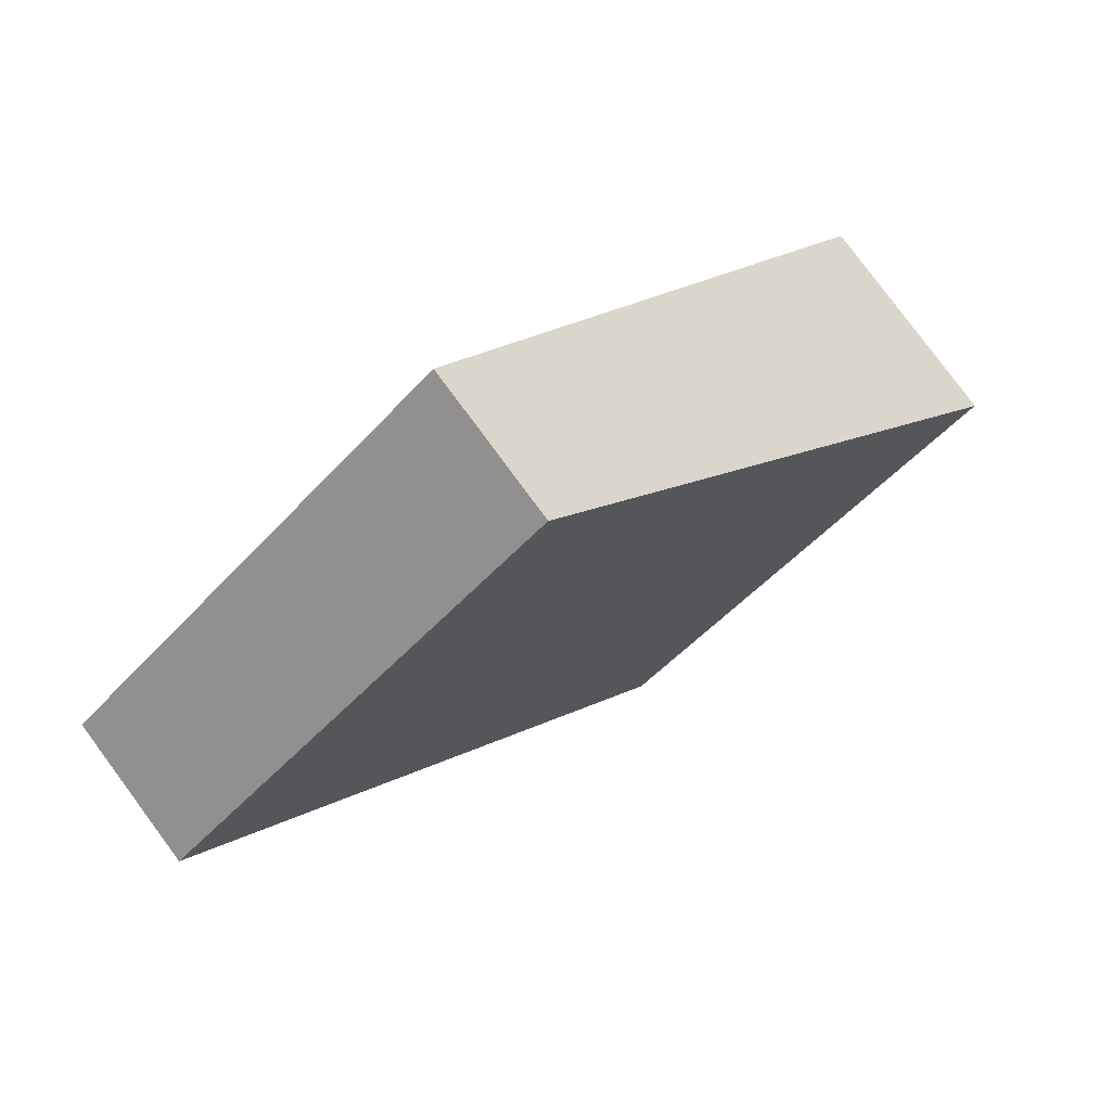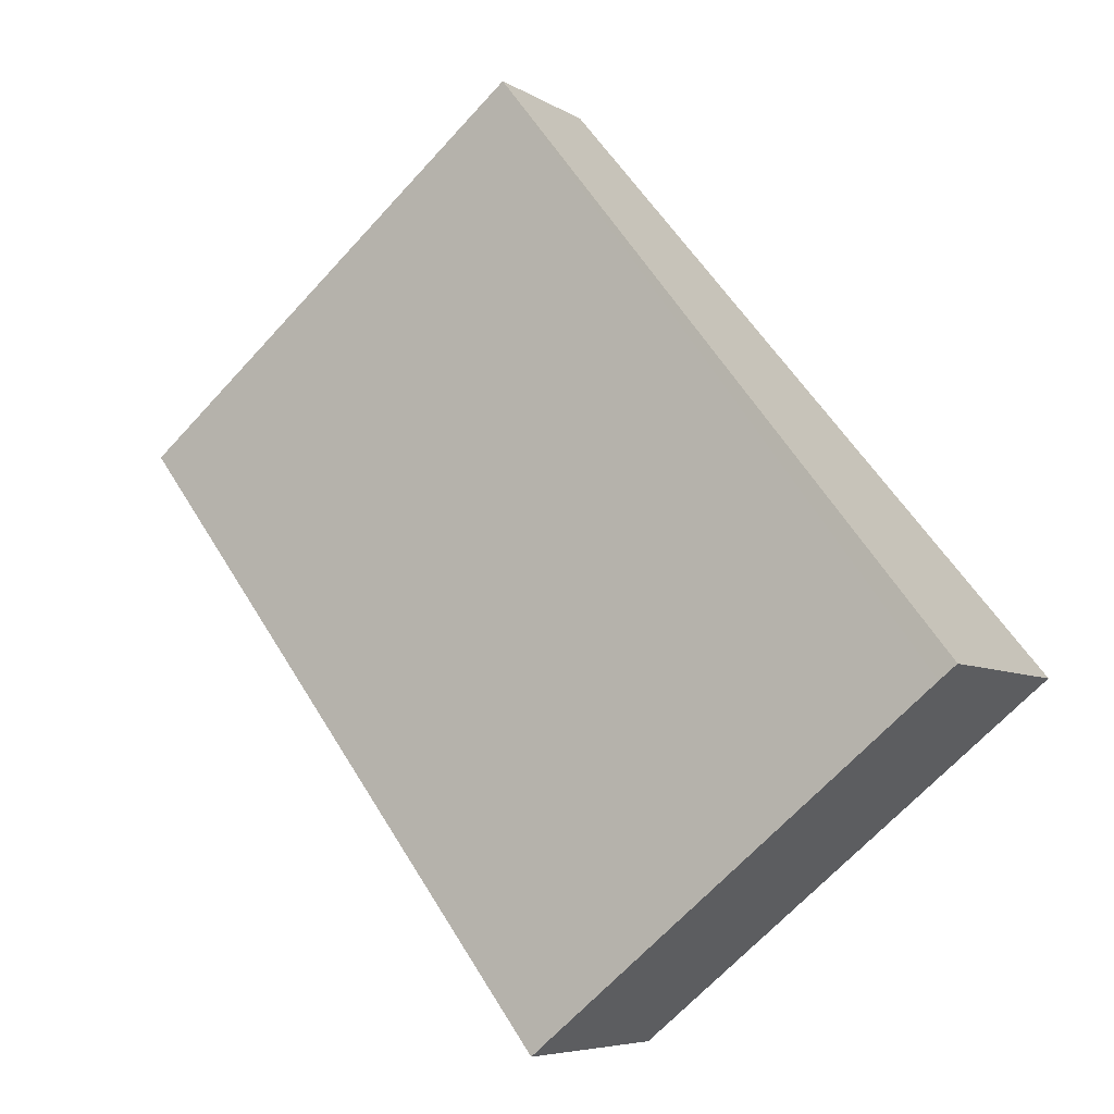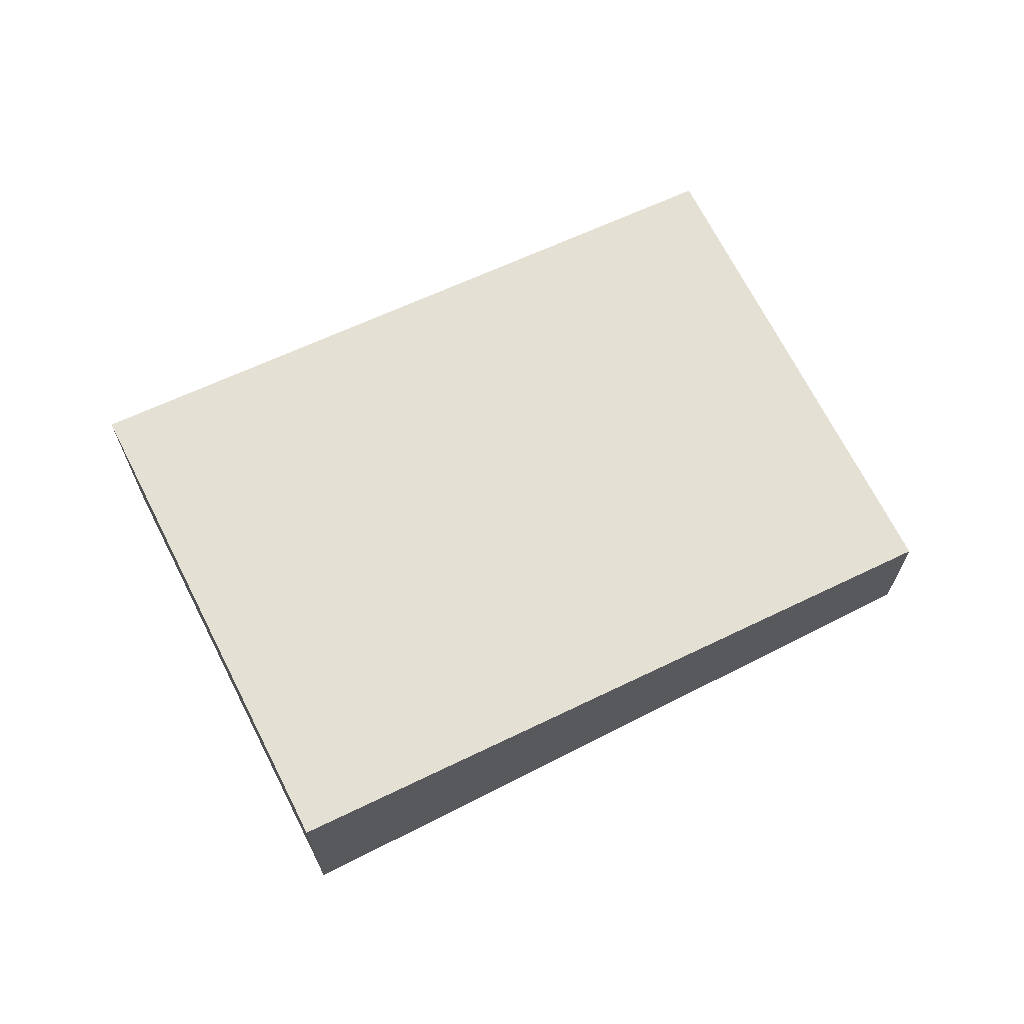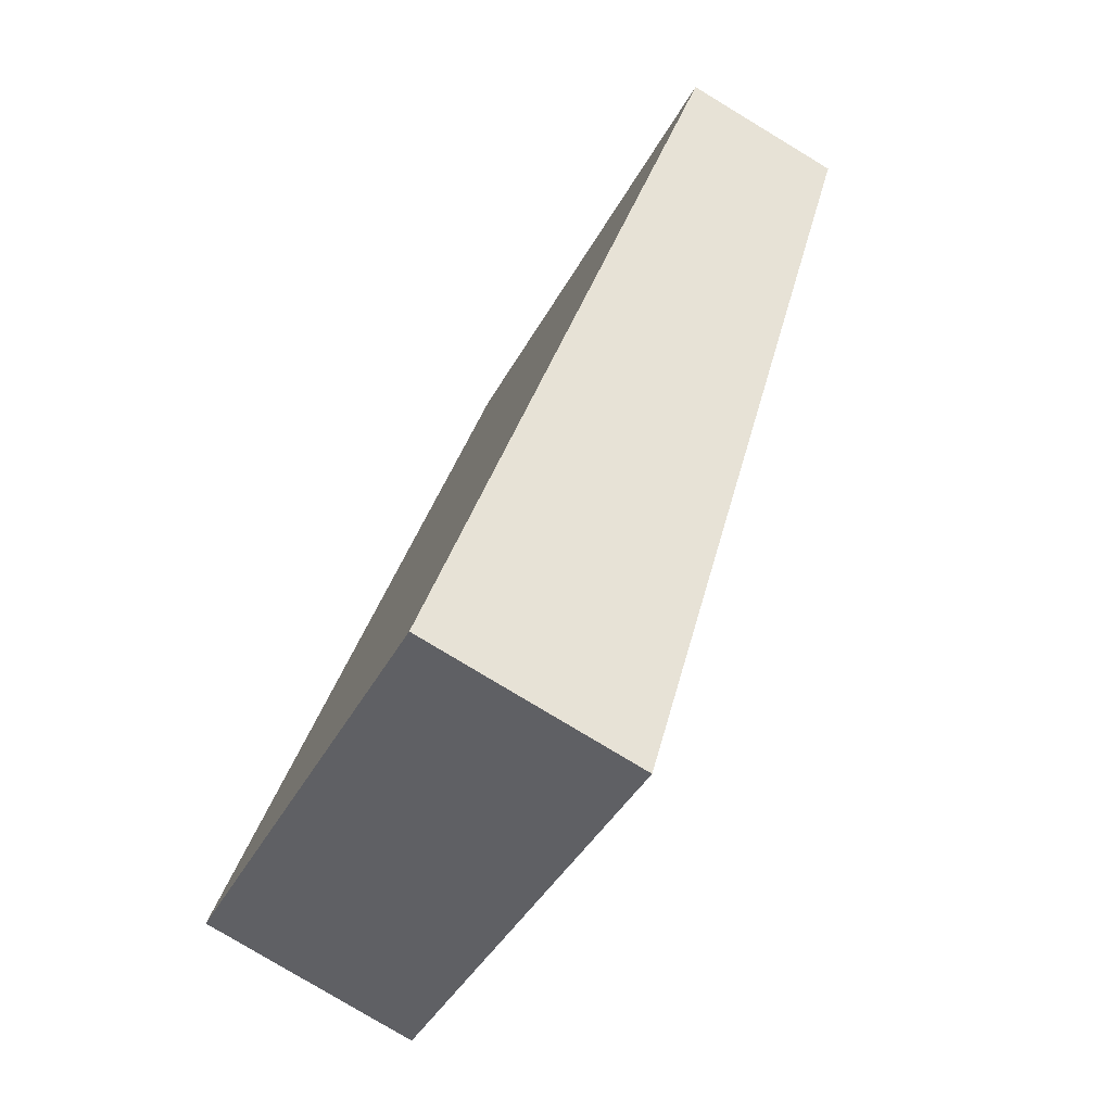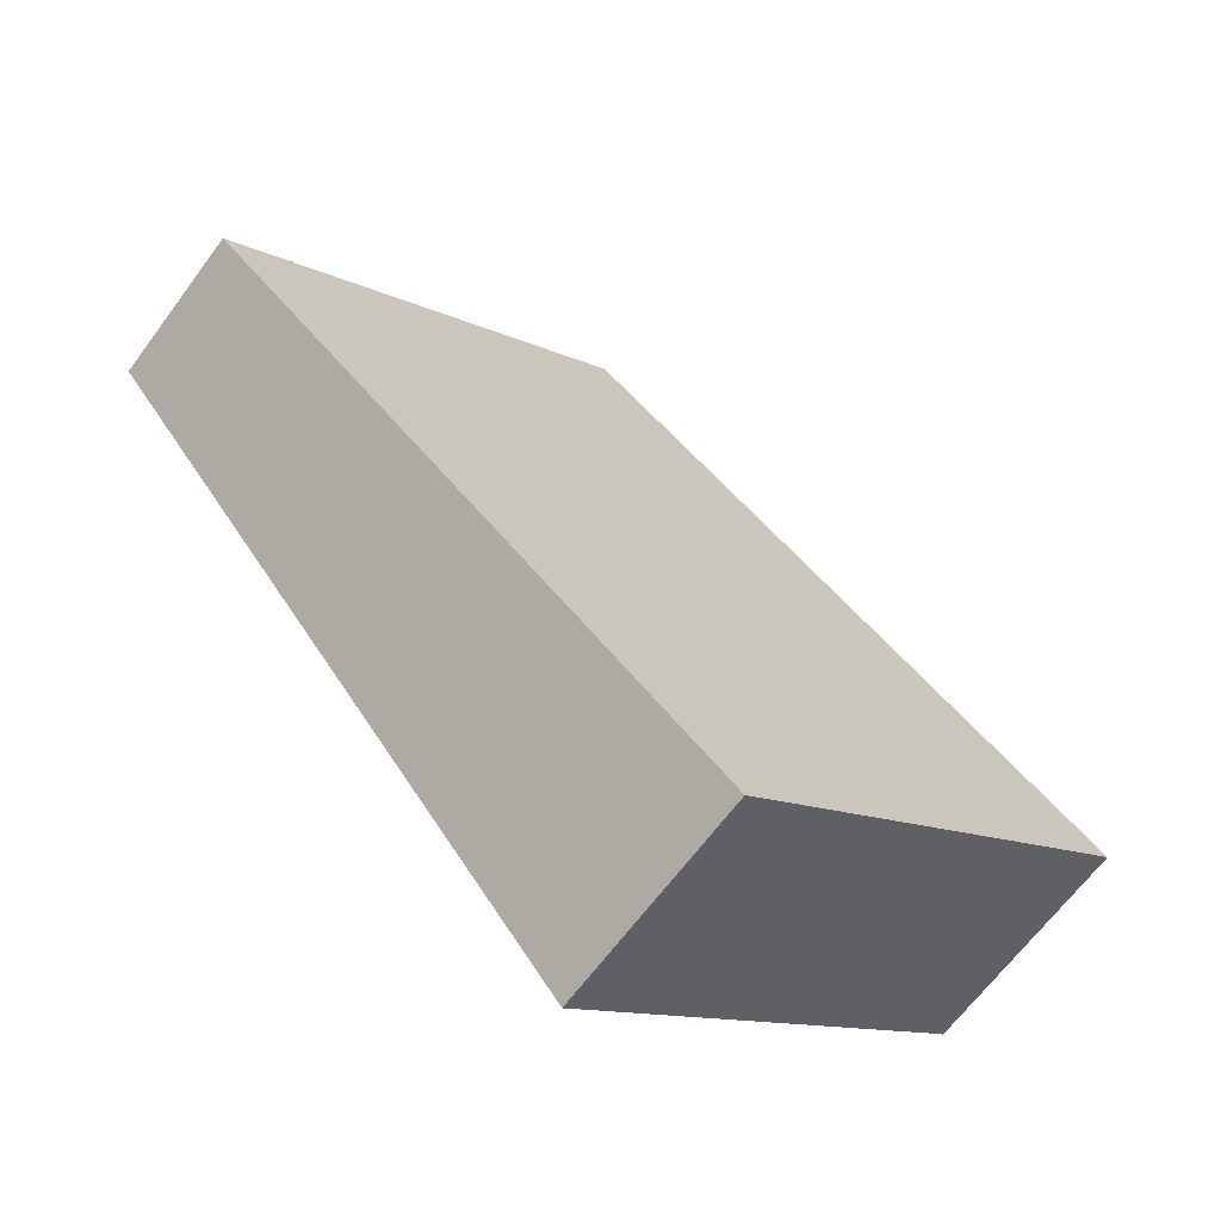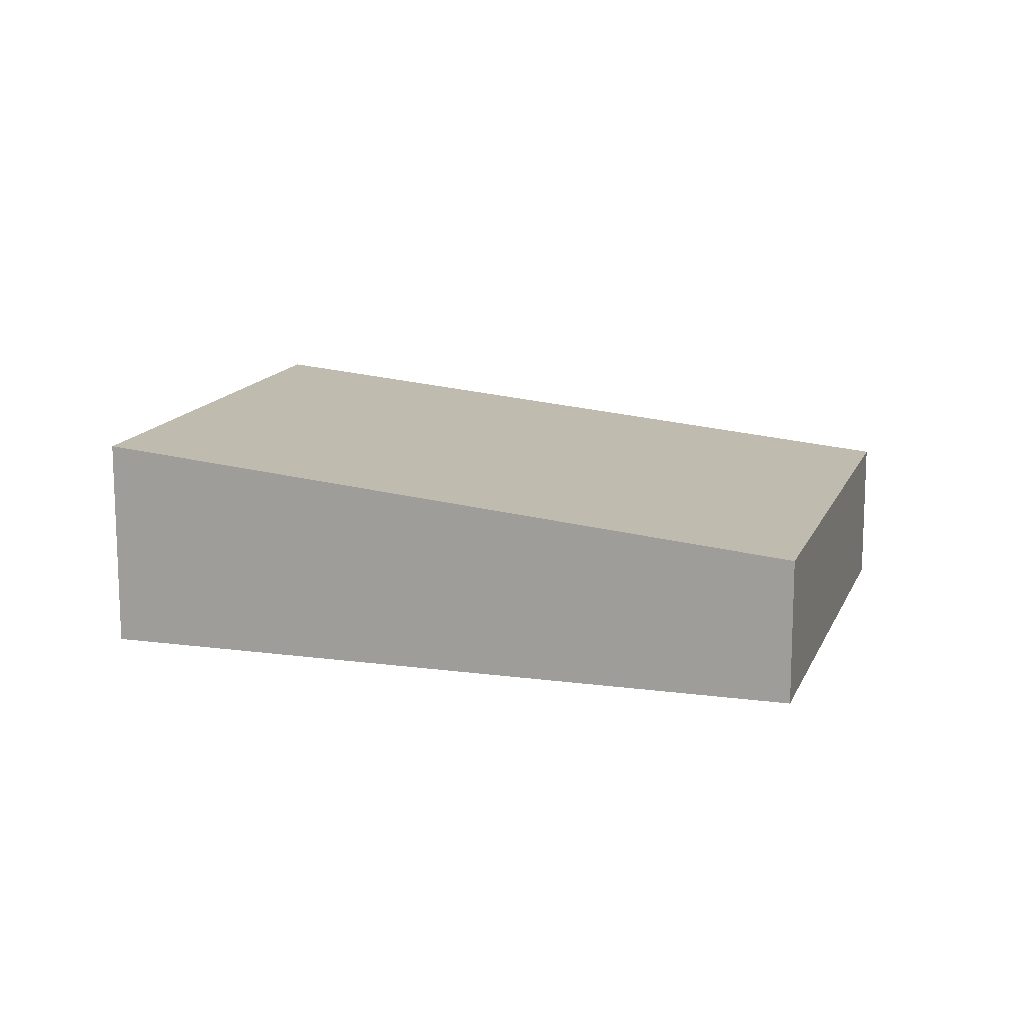
<metadata>
{"format":"obj","ext":"obj","renderer":"f3d","projection":"perspective","resolution":1024,"background":"white","views":[{"elev":79.9,"azim":143.5,"up":"+Z"},{"elev":-6.3,"azim":-150.1,"up":"+Z"},{"elev":68.8,"azim":-77.4,"up":"+Y"},{"elev":-79.5,"azim":58.9,"up":"+Z"},{"elev":-65.2,"azim":143.6,"up":"+Z"},{"elev":14.2,"azim":-33.6,"up":"+Y"}]}
</metadata>
<code>
v  4.611 2.507 -3.793
v  5.451 1.712 6.588
v  10.07 1.712 2.789
v  4.427 2.507 -3.639
v  0.191 2.507 -0.153
v  0 2.508 1.536e-16
v  4.611 2.323e-16 -3.793
v  0.191 9.369e-18 -0.153
v  4.427 2.228e-16 -3.639
v  0 0 0
v  5.451 -4.034e-16 6.588
v  10.07 -1.708e-16 2.789
g defaultobject
f 1 2 3
f 2 1 4
f 2 4 5
f 2 5 6
f 7 4 1
f 4 7 5
f 5 7 8
f 8 7 9
f 5 10 6
f 10 5 8
f 10 2 6
f 2 10 11
f 11 3 2
f 3 11 12
f 3 7 1
f 7 3 12
f 8 11 10
f 11 8 9
f 11 9 7
f 11 7 12

</code>
